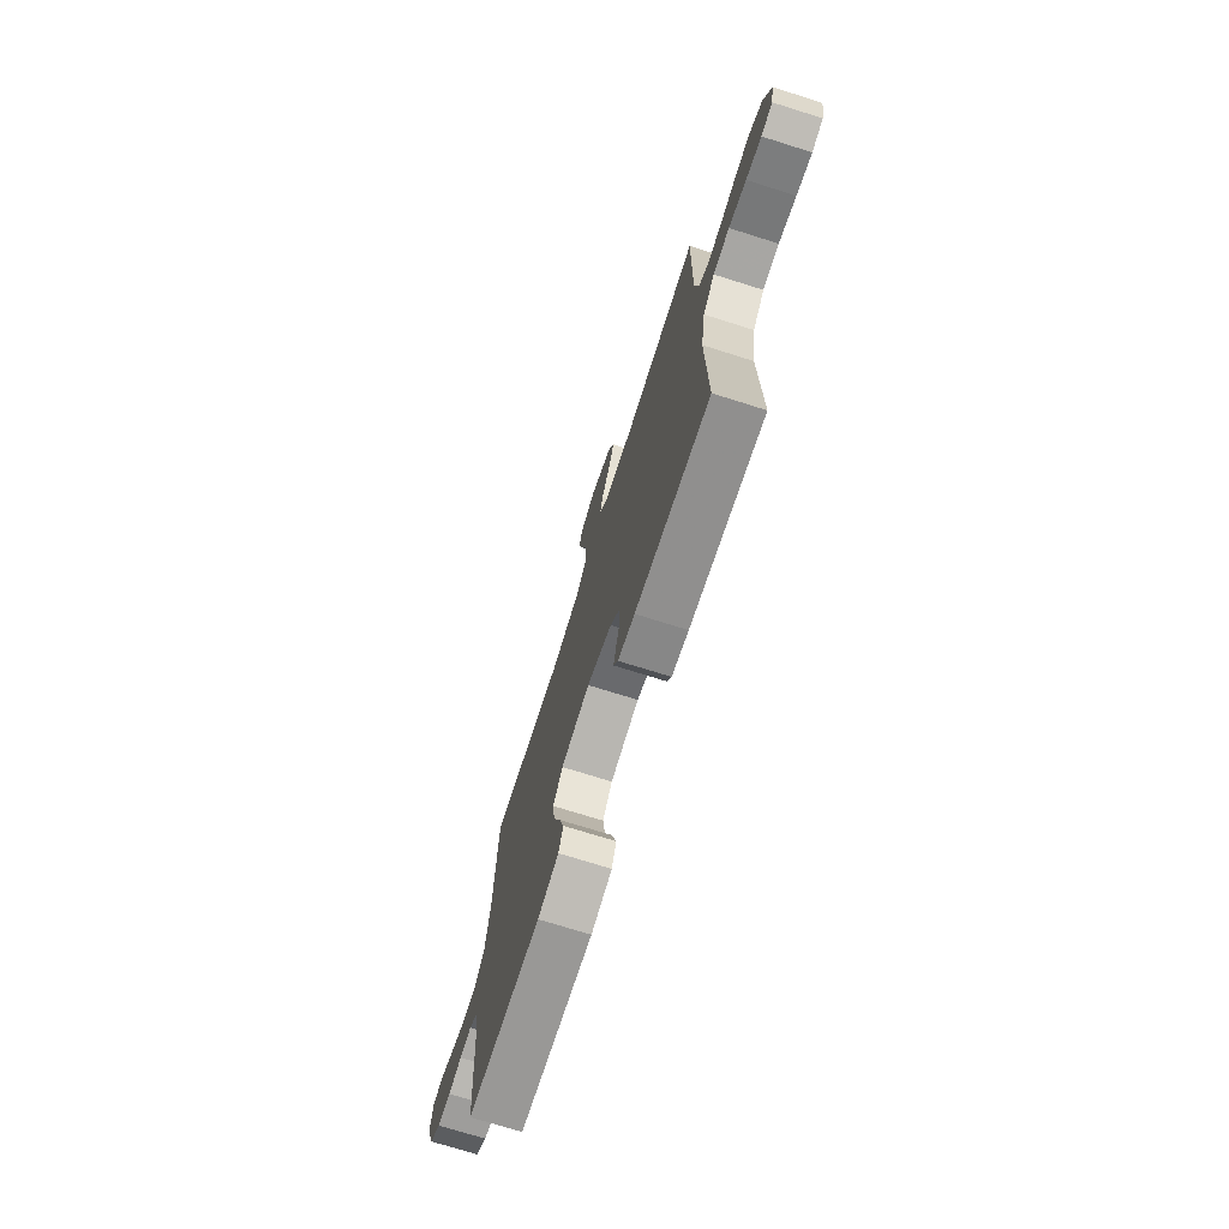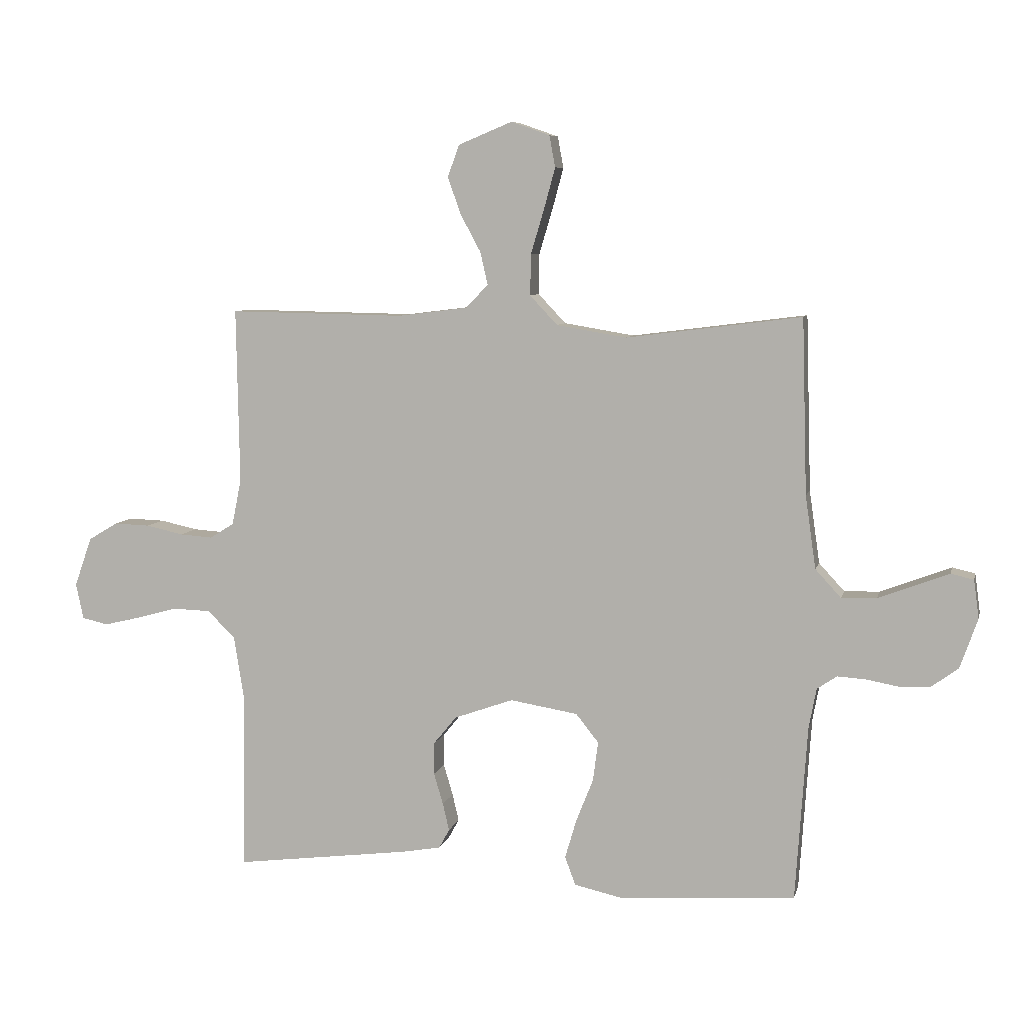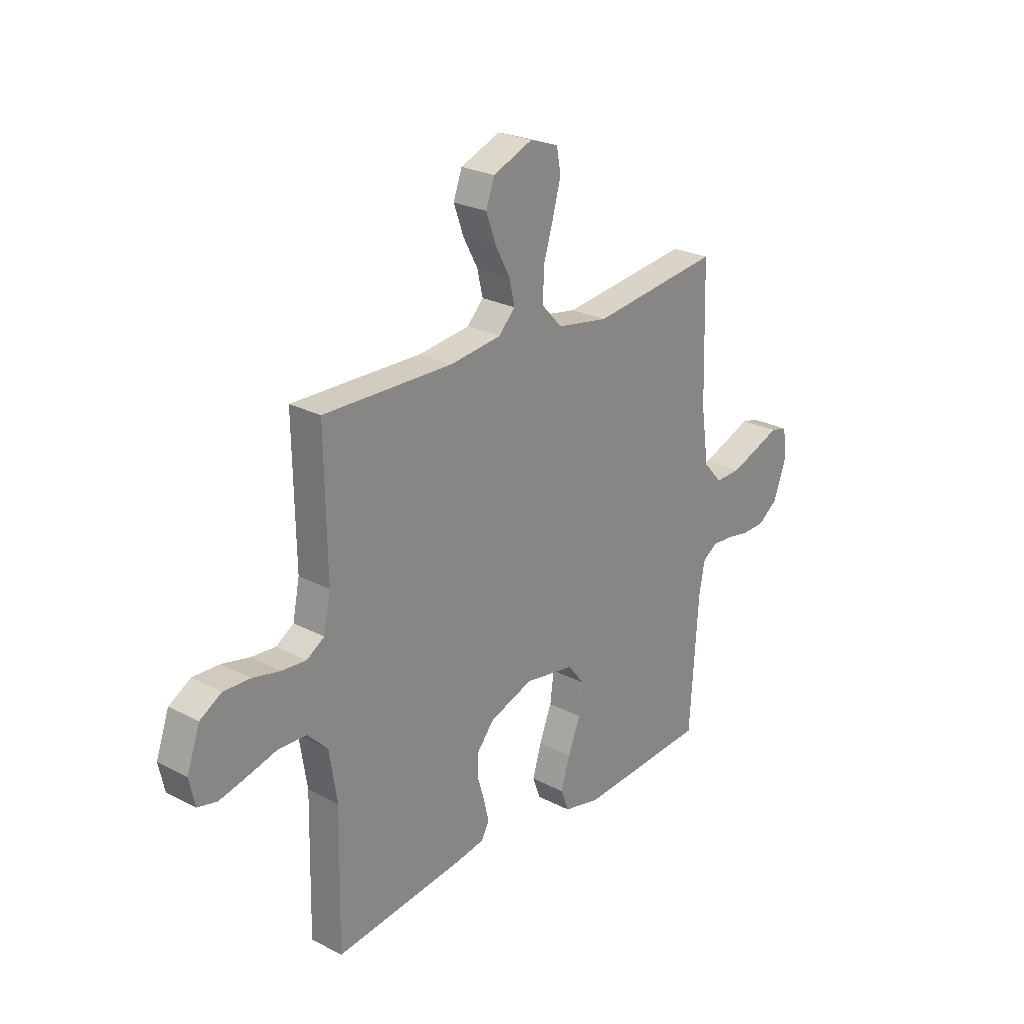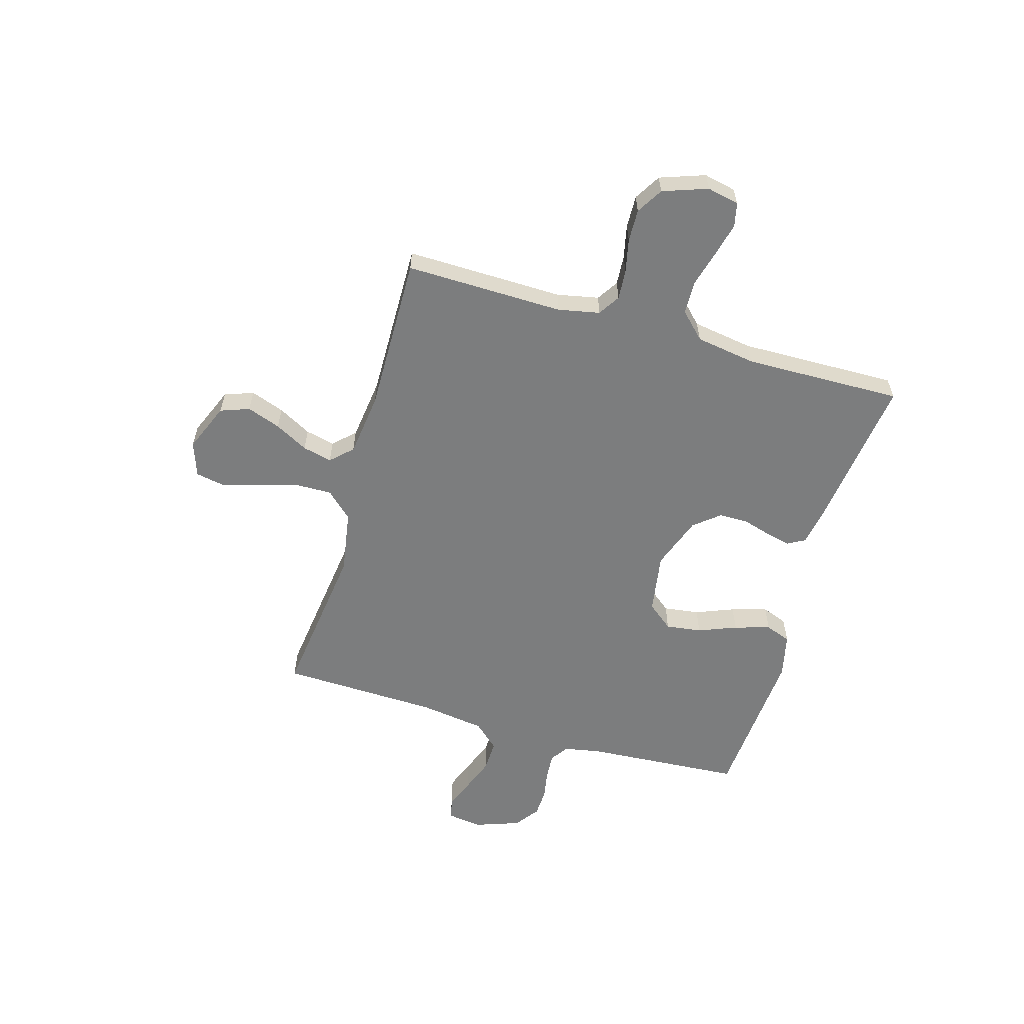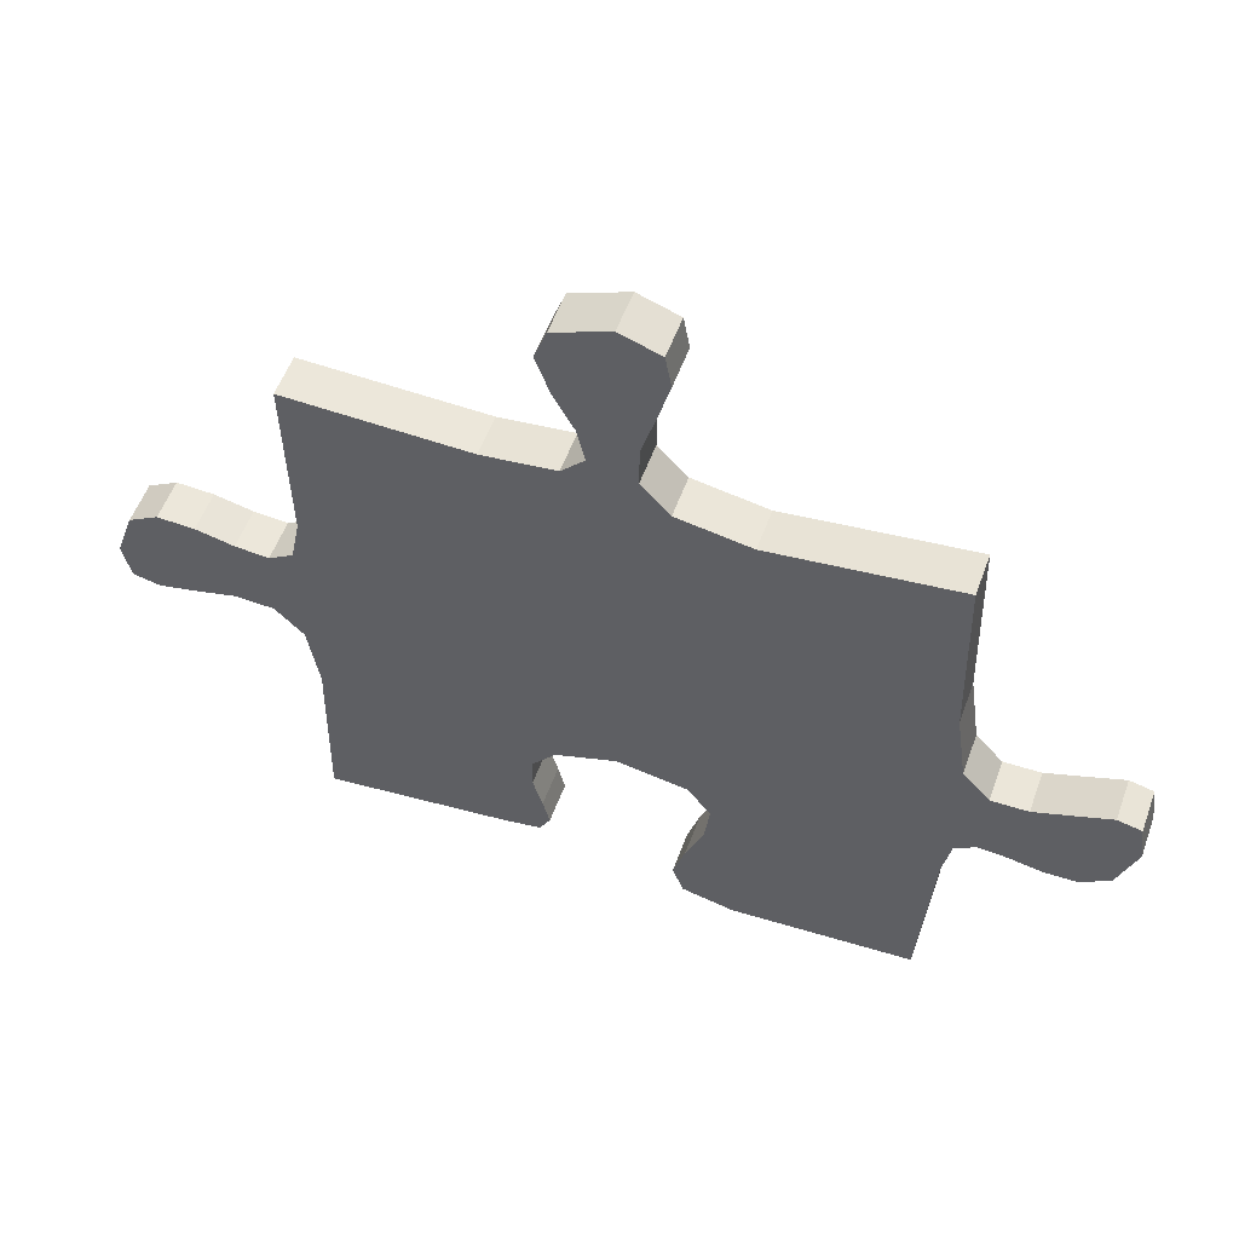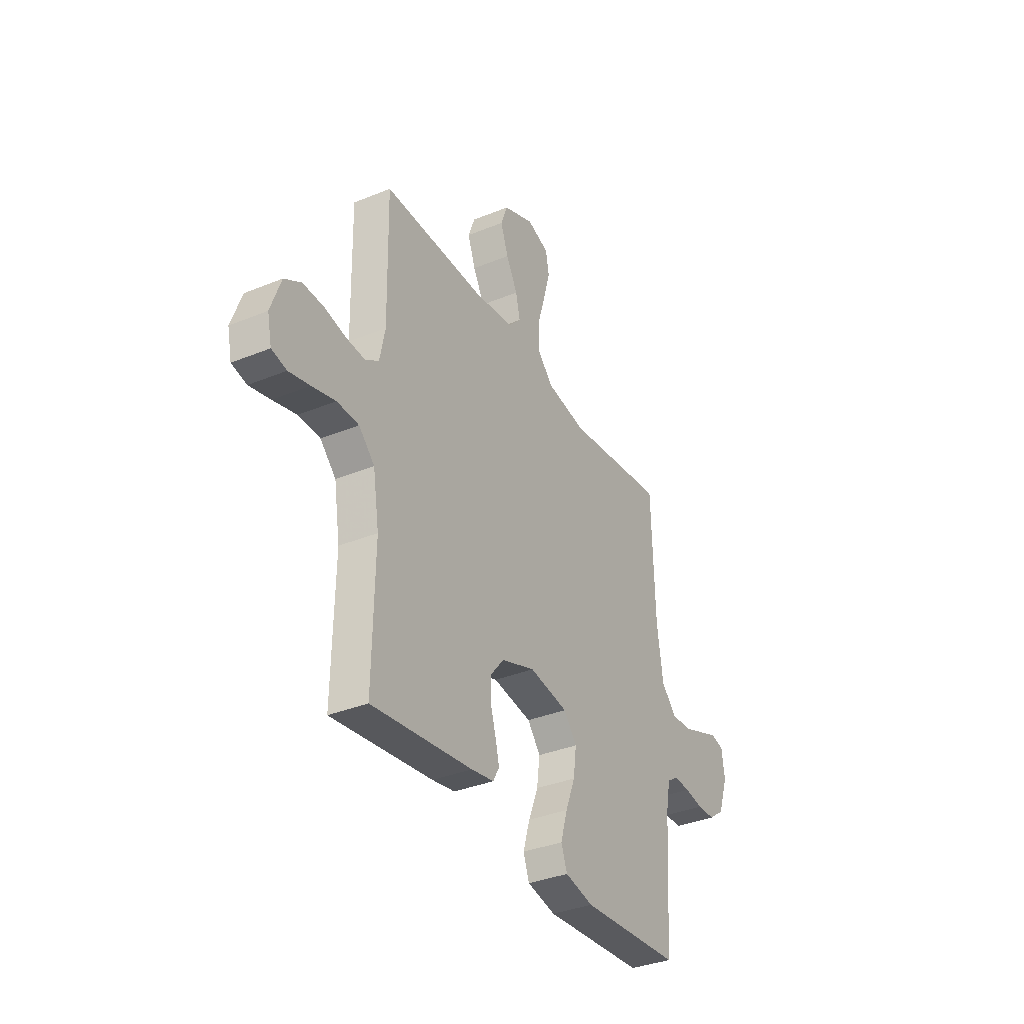
<metadata>
{"format":"obj","ext":"obj","renderer":"f3d","projection":"perspective","resolution":1024,"background":"white","views":[{"elev":-72.5,"azim":72.5,"up":"+Z"},{"elev":7.4,"azim":-167.2,"up":"+Z"},{"elev":24.8,"azim":130.4,"up":"+Z"},{"elev":-59.0,"azim":73.8,"up":"+Y"},{"elev":54.9,"azim":-160.1,"up":"+Z"},{"elev":-35.2,"azim":118.6,"up":"+Z"}]}
</metadata>
<code>
v -0.5 0.07 0.5
v -0.2 0.07 0.462
v -0.08 0.07 0.482
v -0.033 0.07 0.532
v -0.034 0.07 0.602
v -0.057 0.07 0.679
v -0.076 0.07 0.749
v -0.066 0.07 0.803
v 0 0.07 0.826
v 0.092 0.07 0.788
v 0.112 0.07 0.733
v 0.089 0.07 0.669
v 0.055 0.07 0.606
v 0.042 0.07 0.55
v 0.08 0.07 0.51
v 0.2 0.07 0.495
v 0.5 0.07 0.5
v 0.495 0.07 0.2
v 0.511 0.07 0.121
v 0.552 0.07 0.095
v 0.608 0.07 0.099
v 0.672 0.07 0.113
v 0.734 0.07 0.115
v 0.784 0.07 0.085
v 0.814 0.07 0
v 0.801 0.07 -0.061
v 0.756 0.07 -0.071
v 0.694 0.07 -0.056
v 0.624 0.07 -0.037
v 0.559 0.07 -0.039
v 0.512 0.07 -0.086
v 0.494 0.07 -0.2
v 0.5 0.07 -0.5
v 0.2 0.07 -0.462
v 0.132 0.07 -0.45
v 0.114 0.07 -0.417
v 0.125 0.07 -0.37
v 0.141 0.07 -0.316
v 0.141 0.07 -0.261
v 0.101 0.07 -0.212
v 0 0.07 -0.176
v -0.116 0.07 -0.195
v -0.155 0.07 -0.244
v -0.146 0.07 -0.312
v -0.117 0.07 -0.385
v -0.097 0.07 -0.453
v -0.115 0.07 -0.502
v -0.2 0.07 -0.521
v -0.5 0.07 -0.5
v -0.52 0.07 -0.2
v -0.533 0.07 -0.131
v -0.567 0.07 -0.108
v -0.615 0.07 -0.111
v -0.67 0.07 -0.121
v -0.724 0.07 -0.119
v -0.77 0.07 -0.085
v -0.8 0.07 0
v -0.791 0.07 0.066
v -0.752 0.07 0.075
v -0.695 0.07 0.053
v -0.631 0.07 0.029
v -0.571 0.07 0.027
v -0.527 0.07 0.075
v -0.509 0.07 0.2
v -0.5 0 0.5
v -0.2 0 0.462
v -0.08 0 0.482
v -0.033 0 0.532
v -0.034 0 0.602
v -0.057 0 0.679
v -0.076 0 0.749
v -0.066 0 0.803
v 0 0 0.826
v 0.092 0 0.788
v 0.112 0 0.733
v 0.089 0 0.669
v 0.055 0 0.606
v 0.042 0 0.55
v 0.08 0 0.51
v 0.2 0 0.495
v 0.5 0 0.5
v 0.495 0 0.2
v 0.511 0 0.121
v 0.552 0 0.095
v 0.608 0 0.099
v 0.672 0 0.113
v 0.734 0 0.115
v 0.784 0 0.085
v 0.814 0 0
v 0.801 0 -0.061
v 0.756 0 -0.071
v 0.694 0 -0.056
v 0.624 0 -0.037
v 0.559 0 -0.039
v 0.512 0 -0.086
v 0.494 0 -0.2
v 0.5 0 -0.5
v 0.2 0 -0.462
v 0.132 0 -0.45
v 0.114 0 -0.417
v 0.125 0 -0.37
v 0.141 0 -0.316
v 0.141 0 -0.261
v 0.101 0 -0.212
v 0 0 -0.176
v -0.116 0 -0.195
v -0.155 0 -0.244
v -0.146 0 -0.312
v -0.117 0 -0.385
v -0.097 0 -0.453
v -0.115 0 -0.502
v -0.2 0 -0.521
v -0.5 0 -0.5
v -0.52 0 -0.2
v -0.533 0 -0.131
v -0.567 0 -0.108
v -0.615 0 -0.111
v -0.67 0 -0.121
v -0.724 0 -0.119
v -0.77 0 -0.085
v -0.8 0 0
v -0.791 0 0.066
v -0.752 0 0.075
v -0.695 0 0.053
v -0.631 0 0.029
v -0.571 0 0.027
v -0.527 0 0.075
v -0.509 0 0.2
f 57 58 59 60
f 57 60 61
f 56 57 61 62
f 53 54 55 56
f 52 53 56 62
f 47 48 49 50
f 47 50 51
f 44 45 46 47
f 44 47 51
f 43 44 51 52
f 35 36 37 38
f 33 34 35 38
f 32 33 38 39
f 31 32 39 40
f 26 27 28 29
f 24 25 26 29
f 24 29 30
f 21 22 23 24
f 20 21 24 30
f 19 20 30 31
f 16 17 18
f 15 16 18 19
f 10 11 12 13
f 10 13 14
f 9 10 14
f 8 9 14
f 5 6 7 8
f 5 8 14
f 4 5 14 15
f 64 1 2
f 63 64 2 3
f 42 43 52 62
f 41 42 62 63
f 40 41 63 3
f 15 19 31 40
f 3 4 15 40
f 124 123 122 121
f 125 124 121
f 126 125 121 120
f 120 119 118 117
f 126 120 117 116
f 114 113 112 111
f 115 114 111
f 111 110 109 108
f 115 111 108
f 116 115 108 107
f 102 101 100 99
f 102 99 98 97
f 103 102 97 96
f 104 103 96 95
f 93 92 91 90
f 93 90 89 88
f 94 93 88
f 88 87 86 85
f 94 88 85 84
f 95 94 84 83
f 82 81 80
f 83 82 80 79
f 77 76 75 74
f 78 77 74
f 78 74 73
f 78 73 72
f 72 71 70 69
f 78 72 69
f 79 78 69 68
f 66 65 128
f 67 66 128 127
f 126 116 107 106
f 127 126 106 105
f 67 127 105 104
f 104 95 83 79
f 104 79 68 67
f 1 65 66 2
f 2 66 67 3
f 3 67 68 4
f 4 68 69 5
f 5 69 70 6
f 6 70 71 7
f 7 71 72 8
f 8 72 73 9
f 9 73 74 10
f 10 74 75 11
f 11 75 76 12
f 12 76 77 13
f 13 77 78 14
f 14 78 79 15
f 15 79 80 16
f 16 80 81 17
f 17 81 82 18
f 18 82 83 19
f 19 83 84 20
f 20 84 85 21
f 21 85 86 22
f 22 86 87 23
f 23 87 88 24
f 24 88 89 25
f 25 89 90 26
f 26 90 91 27
f 27 91 92 28
f 28 92 93 29
f 29 93 94 30
f 30 94 95 31
f 31 95 96 32
f 32 96 97 33
f 33 97 98 34
f 34 98 99 35
f 35 99 100 36
f 36 100 101 37
f 37 101 102 38
f 38 102 103 39
f 39 103 104 40
f 40 104 105 41
f 41 105 106 42
f 42 106 107 43
f 43 107 108 44
f 44 108 109 45
f 45 109 110 46
f 46 110 111 47
f 47 111 112 48
f 48 112 113 49
f 49 113 114 50
f 50 114 115 51
f 51 115 116 52
f 52 116 117 53
f 53 117 118 54
f 54 118 119 55
f 55 119 120 56
f 56 120 121 57
f 57 121 122 58
f 58 122 123 59
f 59 123 124 60
f 60 124 125 61
f 61 125 126 62
f 62 126 127 63
f 63 127 128 64
f 64 128 65 1

</code>
